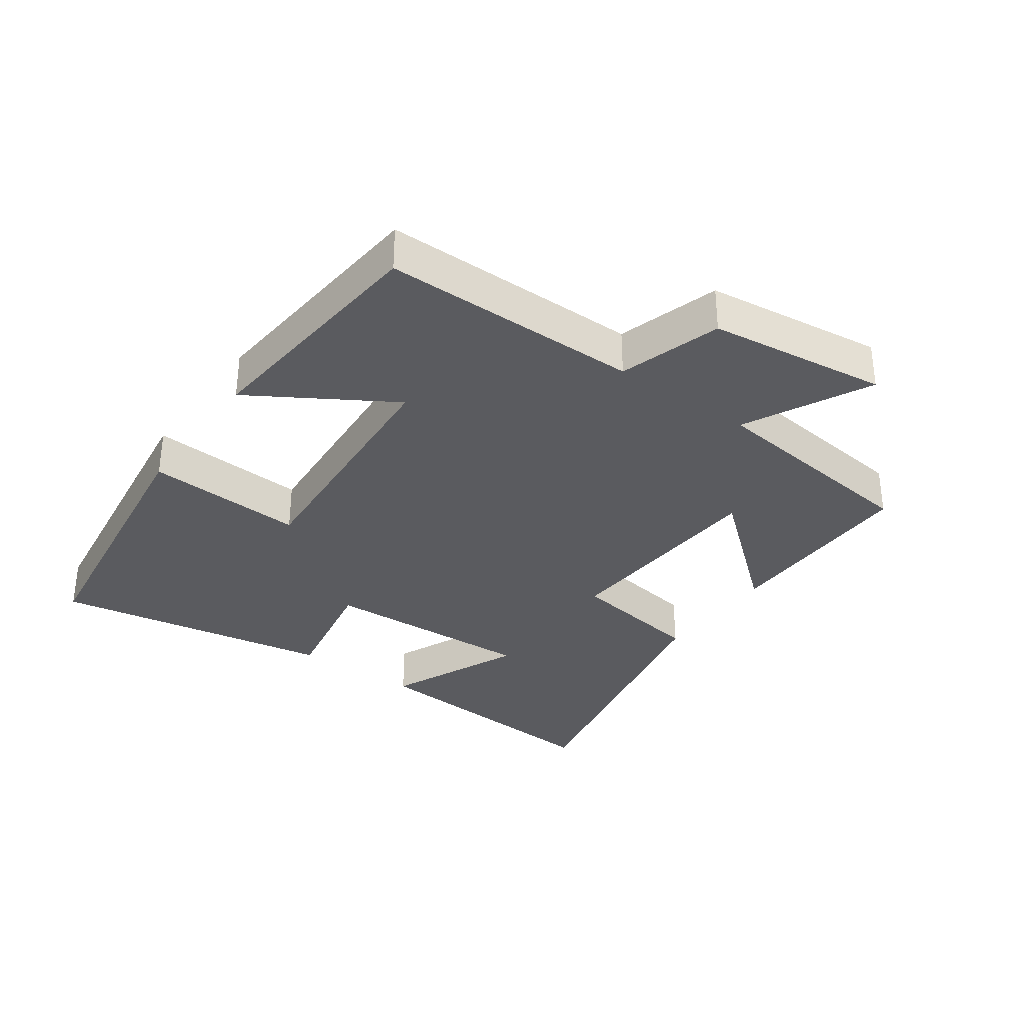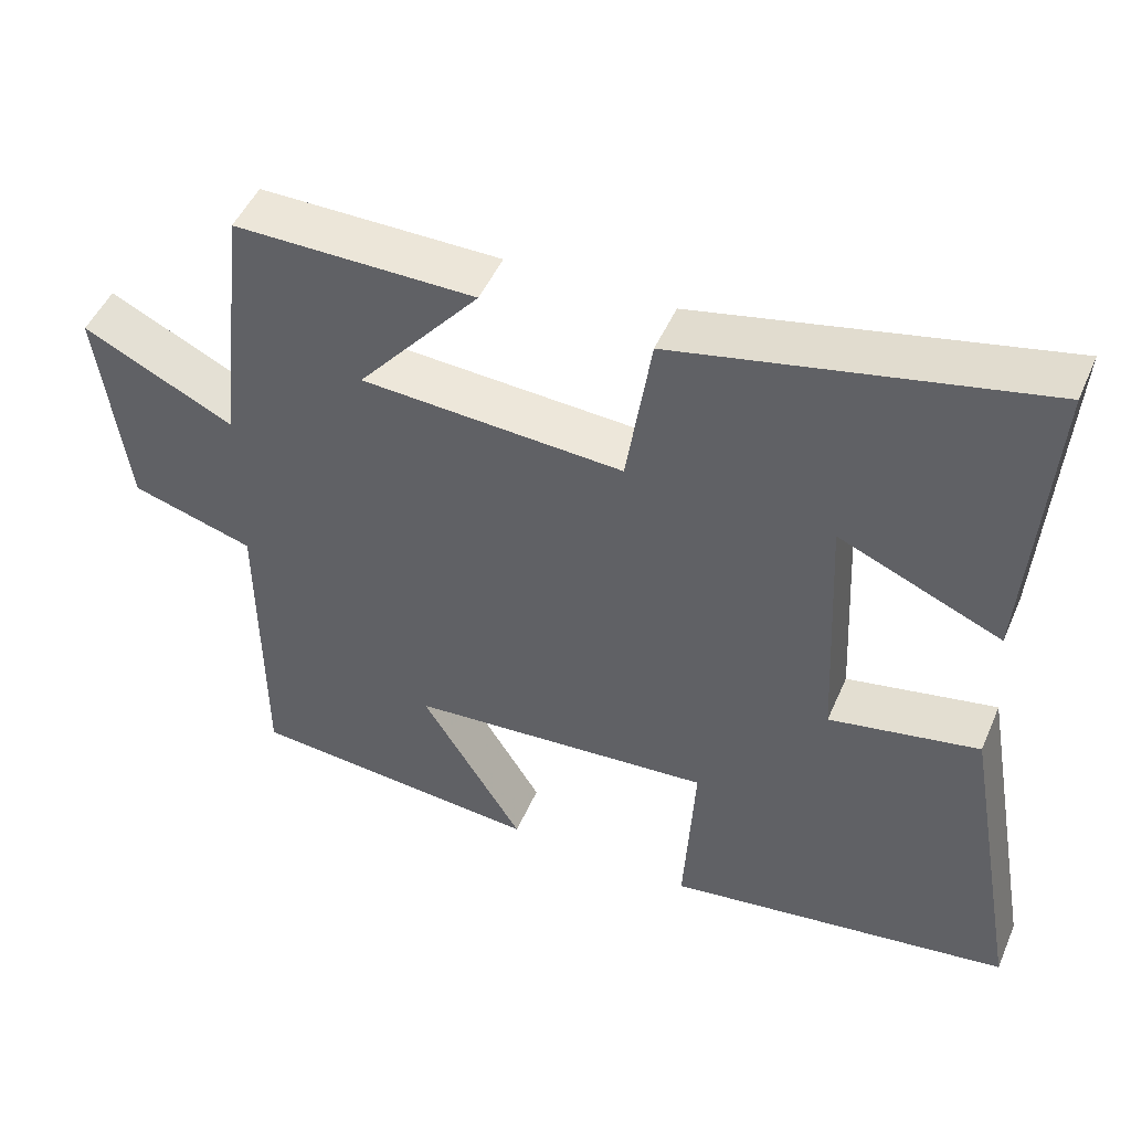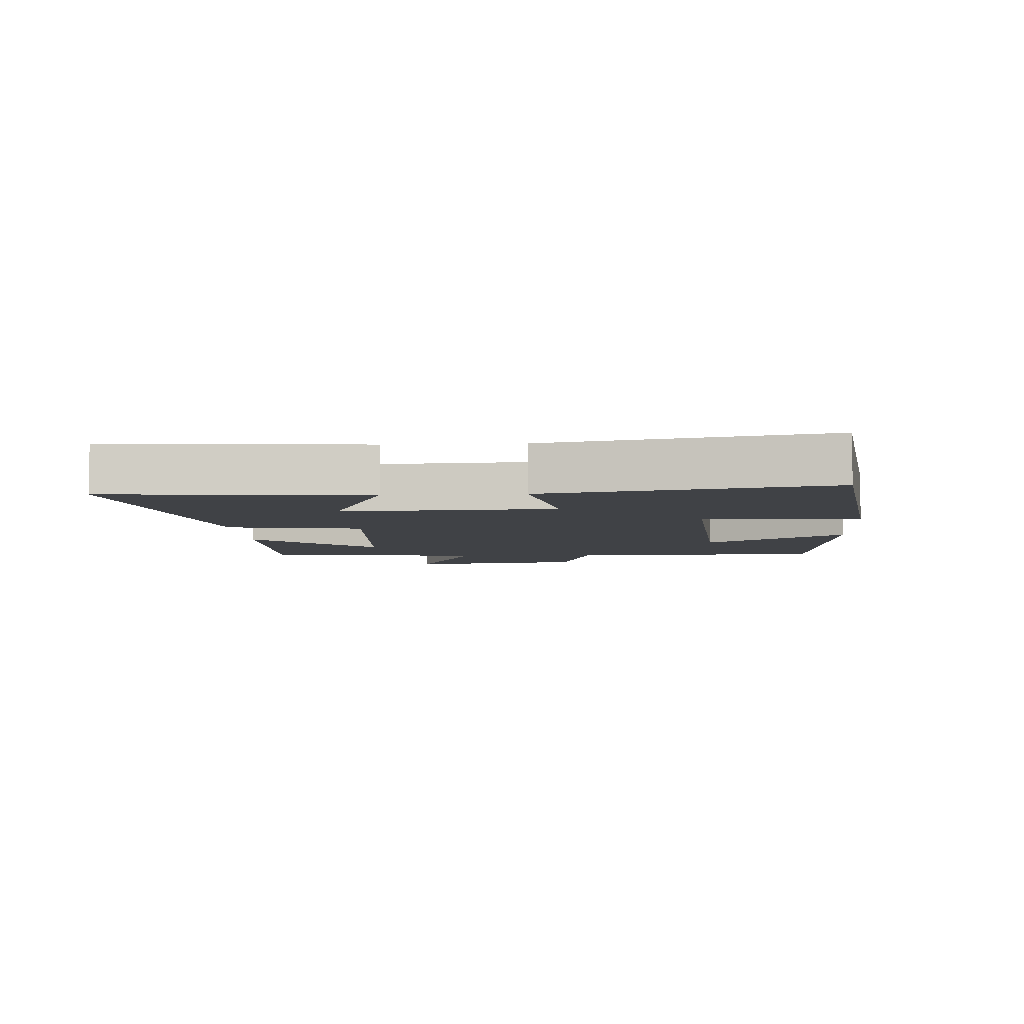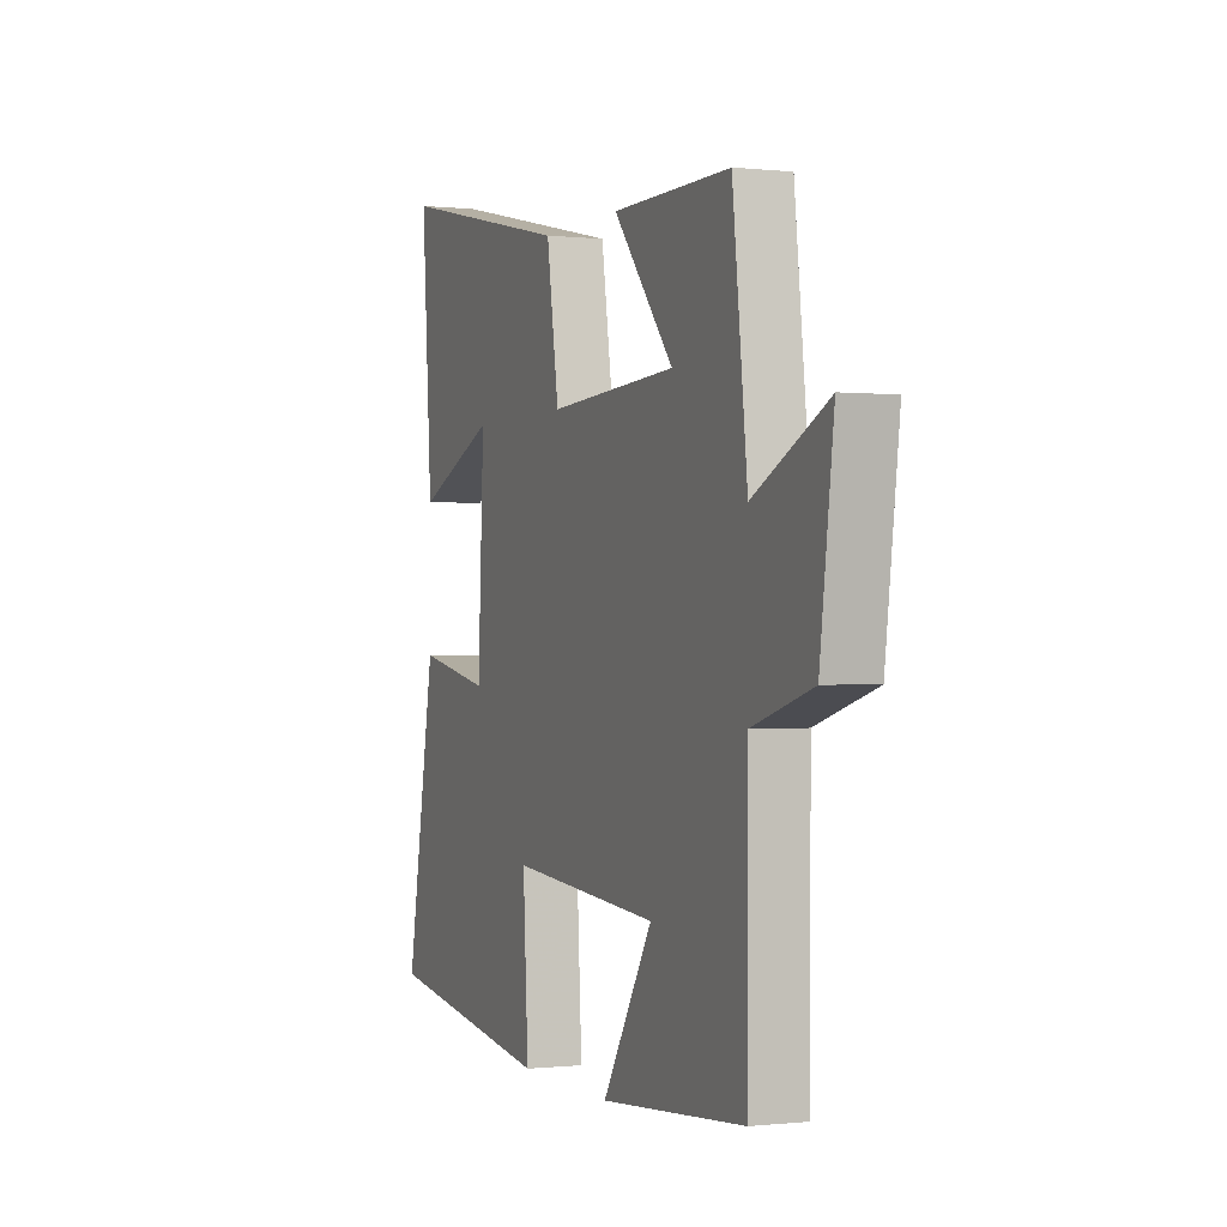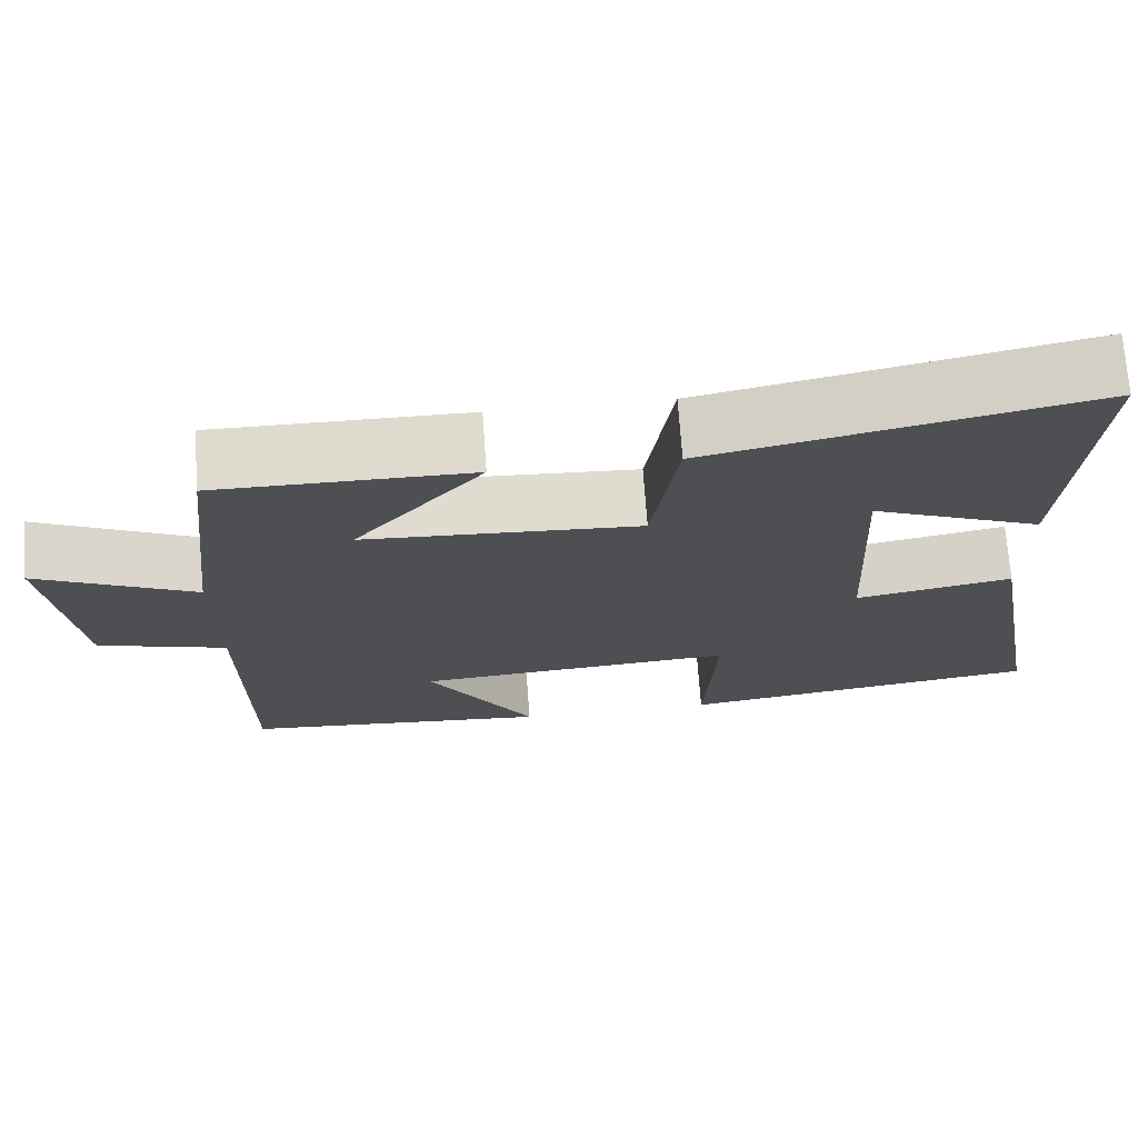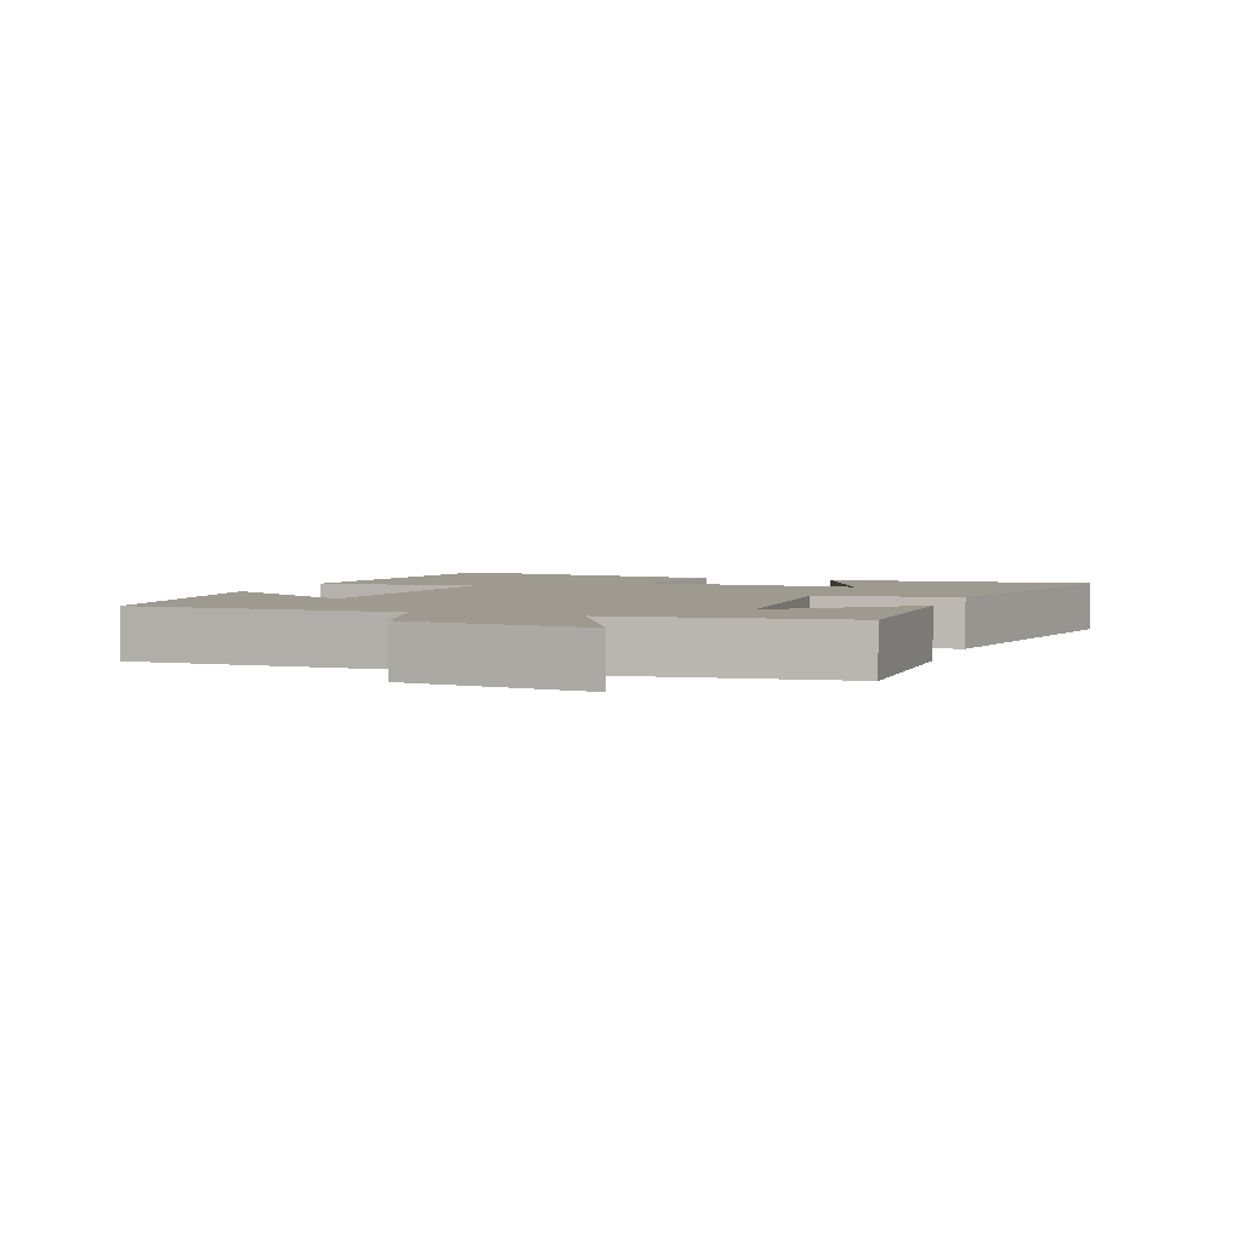
<metadata>
{"format":"obj","ext":"obj","renderer":"f3d","projection":"perspective","resolution":1024,"background":"white","views":[{"elev":-33.4,"azim":-125.8,"up":"+Y"},{"elev":48.5,"azim":22.8,"up":"+Z"},{"elev":-6.1,"azim":93.2,"up":"+Y"},{"elev":-0.3,"azim":-112.3,"up":"+Z"},{"elev":71.4,"azim":-4.1,"up":"+Z"},{"elev":3.6,"azim":-70.7,"up":"+Y"}]}
</metadata>
<code>
v -0.498 0.07 -0.467
v -0.5 0.07 -0.068
v -0.658 0.07 -0.021
v -0.694 0.07 0.255
v -0.5 0.07 0.16
v -0.461 0.07 0.502
v -0.15 0.07 0.5
v -0.308 0.07 0.311
v 0.03 0.07 0.291
v 0.062 0.07 0.5
v 0.528 0.07 0.6
v 0.5 0.07 0.201
v 0.291 0.07 0.29
v 0.307 0.07 -0.04
v 0.5 0.07 -0.003
v 0.577 0.07 -0.436
v 0.13 0.07 -0.5
v 0.144 0.07 -0.255
v -0.25 0.07 -0.285
v -0.118 0.07 -0.5
v -0.498 0 -0.467
v -0.5 0 -0.068
v -0.658 0 -0.021
v -0.694 0 0.255
v -0.5 0 0.16
v -0.461 0 0.502
v -0.15 0 0.5
v -0.308 0 0.311
v 0.03 0 0.291
v 0.062 0 0.5
v 0.528 0 0.6
v 0.5 0 0.201
v 0.291 0 0.29
v 0.307 0 -0.04
v 0.5 0 -0.003
v 0.577 0 -0.436
v 0.13 0 -0.5
v 0.144 0 -0.255
v -0.25 0 -0.285
v -0.118 0 -0.5
f 19 20 1 2
f 18 19 2
f 16 17 18
f 15 16 18
f 14 15 18
f 18 2 3
f 14 18 3
f 13 14 3
f 10 11 12 13
f 9 10 13
f 9 13 3
f 8 9 3
f 5 6 7 8
f 5 8 3
f 3 4 5
f 22 21 40 39
f 22 39 38
f 38 37 36
f 38 36 35
f 38 35 34
f 23 22 38
f 23 38 34
f 23 34 33
f 33 32 31 30
f 33 30 29
f 23 33 29
f 23 29 28
f 28 27 26 25
f 23 28 25
f 25 24 23
f 1 21 22 2
f 2 22 23 3
f 3 23 24 4
f 4 24 25 5
f 5 25 26 6
f 6 26 27 7
f 7 27 28 8
f 8 28 29 9
f 9 29 30 10
f 10 30 31 11
f 11 31 32 12
f 12 32 33 13
f 13 33 34 14
f 14 34 35 15
f 15 35 36 16
f 16 36 37 17
f 17 37 38 18
f 18 38 39 19
f 19 39 40 20
f 20 40 21 1

</code>
